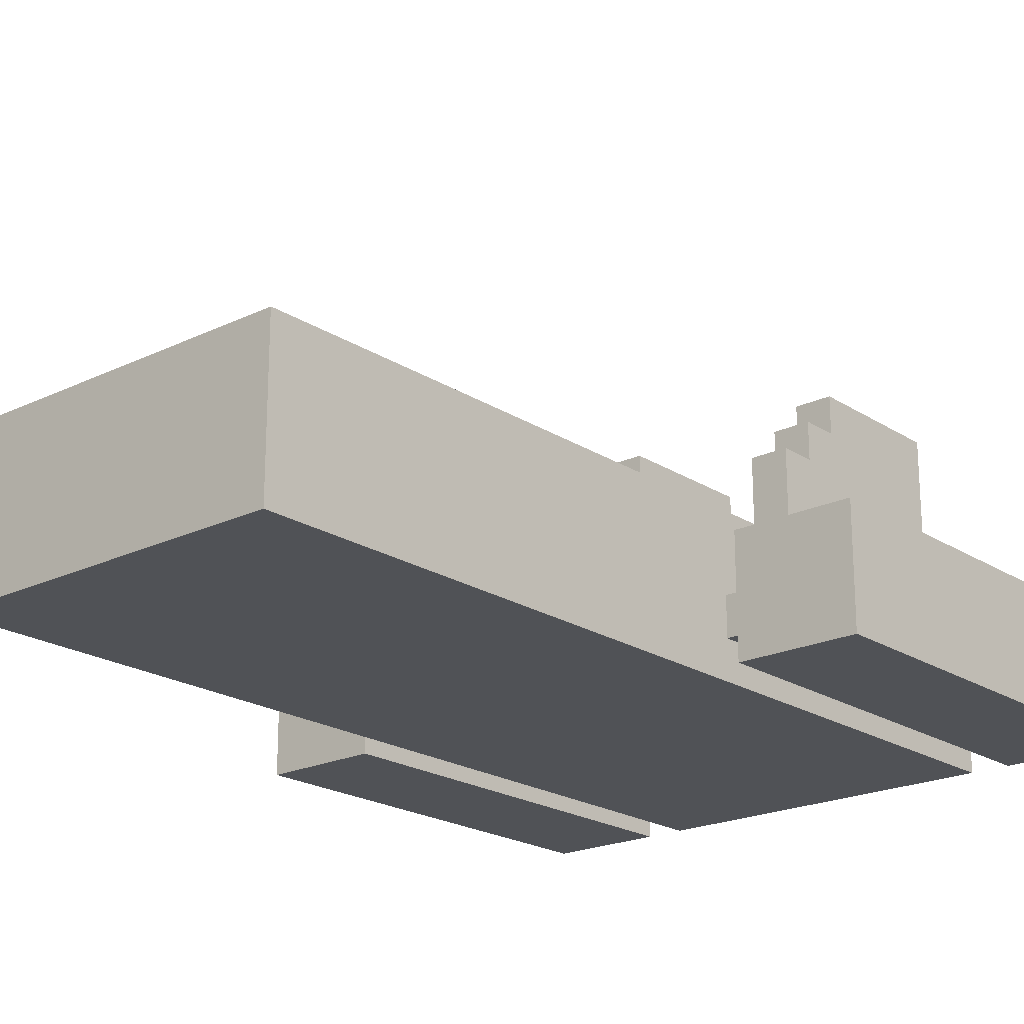
<metadata>
{"format":"obj","ext":"obj","renderer":"f3d","projection":"perspective","resolution":1024,"background":"white","views":[{"elev":-20.8,"azim":40.9,"up":"+Y"}]}
</metadata>
<code>
v -8.5 0 -1
v -8.5 0 -2
v -8.5 0 -3
v -8.5 0 -4
v -8.5 0 -5
v -8.5 0 -8
v -8.5 0 -9
v -8.5 0 -10
v -8.5 0 -11
v -8.5 0 -12
v -8.5 3 -1
v -8.5 3 -2
v -8.5 3 -3
v -8.5 3 -4
v -8.5 3 -5
v -8.5 3 -8
v -8.5 3 -9
v -8.5 3 -10
v -8.5 3 -11
v -8.5 3 -12
v -6.5 1 -11
v -6.5 1 -12
v -6.5 2 -11
v -6.5 2 -12
v -4.5 0 12
v -4.5 0 -2
v -4.5 0 -3
v -4.5 0 -4
v -4.5 0 -5
v -4.5 0 -8
v -4.5 0 -9
v -4.5 0 -10
v -4.5 0 -11
v -4.5 0 -12
v -4.5 1 12
v -4.5 1 10
v -4.5 1 -2
v -4.5 1 -3
v -4.5 1 -4
v -4.5 1 -5
v -4.5 1 -9
v -4.5 1 -10
v -4.5 1 -11
v -4.5 1 -12
v -4.5 2 -2
v -4.5 2 -3
v -4.5 2 -4
v -4.5 2 -5
v -4.5 2 -9
v -4.5 2 -10
v -4.5 2 -11
v -4.5 2 -12
v -4.5 3 12
v -4.5 3 10
v -4.5 3 -2
v -4.5 3 -3
v -4.5 3 -4
v -4.5 4 12
v -4.5 4 -2
v -4.5 4 -3
v -4.5 4 -4
v -4.5 4 -5
v -4.5 4 -8
v -4.5 4 -9
v -4.5 4 -10
v -4.5 4 -11
v -4.5 4 -12
v -3.5 4 -6
v -3.5 4 -8
v -3.5 4 -9
v -3.5 4 -10
v -3.5 4 -11
v -3.5 4 -12
v -3.5 7 -6
v -3.5 7 -7
v -3.5 8 -7
v -3.5 8 -8
v -3.5 9 -8
v -3.5 9 -9
v -3.5 9 -10
v -3.5 9 -11
v -3.5 9 -12
v 2.5 5 -6
v 2.5 5 -8
v 2.5 5 -9
v 2.5 5 -10
v 2.5 5 -11
v 2.5 5 -12
v 2.5 7 -6
v 2.5 7 -7
v 2.5 8 -7
v 2.5 8 -8
v 2.5 9 -8
v 2.5 9 -9
v 2.5 9 -10
v 2.5 9 -11
v 2.5 9 -12
v 3.5 1 -11
v 3.5 1 -12
v 3.5 3 -11
v 3.5 3 -12
v 5.5 0 -1
v 5.5 0 -2
v 5.5 0 -3
v 5.5 0 -4
v 5.5 0 -5
v 5.5 0 -8
v 5.5 0 -9
v 5.5 0 -10
v 5.5 0 -11
v 5.5 0 -12
v 5.5 1 -2
v 5.5 1 -3
v 5.5 1 -4
v 5.5 1 -5
v 5.5 1 -9
v 5.5 1 -10
v 5.5 1 -11
v 5.5 1 -12
v 5.5 2 -2
v 5.5 2 -3
v 5.5 2 -4
v 5.5 2 -5
v 5.5 2 -9
v 5.5 2 -10
v 5.5 2 -11
v 5.5 2 -12
v 5.5 3 -1
v 5.5 3 -2
v 5.5 3 -3
v 5.5 3 -4
v 5.5 3 -5
v 5.5 3 -8
v 5.5 3 -9
v 5.5 3 -10
v 5.5 3 -11
v 5.5 3 -12
v 7.5 1 -11
v 7.5 1 -12
v 7.5 2 -11
v 7.5 2 -12
v -7.5 1 -11
v -7.5 1 -12
v -7.5 2 -11
v -7.5 2 -12
v -5.5 0 -1
v -5.5 0 -2
v -5.5 0 -3
v -5.5 0 -4
v -5.5 0 -5
v -5.5 0 -8
v -5.5 0 -9
v -5.5 0 -10
v -5.5 0 -11
v -5.5 0 -12
v -5.5 1 -2
v -5.5 1 -3
v -5.5 1 -4
v -5.5 1 -5
v -5.5 1 -9
v -5.5 1 -10
v -5.5 1 -11
v -5.5 1 -12
v -5.5 2 -2
v -5.5 2 -3
v -5.5 2 -4
v -5.5 2 -5
v -5.5 2 -9
v -5.5 2 -10
v -5.5 2 -11
v -5.5 2 -12
v -5.5 3 -1
v -5.5 3 -2
v -5.5 3 -3
v -5.5 3 -4
v -5.5 3 -5
v -5.5 3 -8
v -5.5 3 -9
v -5.5 3 -10
v -5.5 3 -11
v -5.5 3 -12
v -3.5 1 -11
v -3.5 1 -12
v -3.5 3 -11
v -3.5 3 -12
v -2.5 5 -6
v -2.5 5 -8
v -2.5 5 -9
v -2.5 5 -10
v -2.5 5 -11
v -2.5 5 -12
v -2.5 7 -6
v -2.5 7 -7
v -2.5 8 -7
v -2.5 8 -8
v -2.5 9 -8
v -2.5 9 -9
v -2.5 9 -10
v -2.5 9 -11
v -2.5 9 -12
v 3.5 4 -6
v 3.5 4 -8
v 3.5 4 -9
v 3.5 4 -10
v 3.5 4 -11
v 3.5 4 -12
v 3.5 7 -6
v 3.5 7 -7
v 3.5 8 -7
v 3.5 8 -8
v 3.5 9 -8
v 3.5 9 -9
v 3.5 9 -10
v 3.5 9 -11
v 3.5 9 -12
v 4.5 0 12
v 4.5 0 -2
v 4.5 0 -3
v 4.5 0 -4
v 4.5 0 -5
v 4.5 0 -8
v 4.5 0 -9
v 4.5 0 -10
v 4.5 0 -11
v 4.5 0 -12
v 4.5 1 12
v 4.5 1 10
v 4.5 1 -2
v 4.5 1 -3
v 4.5 1 -4
v 4.5 1 -5
v 4.5 1 -9
v 4.5 1 -10
v 4.5 1 -11
v 4.5 1 -12
v 4.5 2 -2
v 4.5 2 -3
v 4.5 2 -4
v 4.5 2 -5
v 4.5 2 -9
v 4.5 2 -10
v 4.5 2 -11
v 4.5 2 -12
v 4.5 3 12
v 4.5 3 10
v 4.5 3 -2
v 4.5 3 -3
v 4.5 3 -4
v 4.5 4 12
v 4.5 4 -2
v 4.5 4 -3
v 4.5 4 -4
v 4.5 4 -5
v 4.5 4 -8
v 4.5 4 -9
v 4.5 4 -10
v 4.5 4 -11
v 4.5 4 -12
v 6.5 1 -11
v 6.5 1 -12
v 6.5 2 -11
v 6.5 2 -12
v 8.5 0 -1
v 8.5 0 -2
v 8.5 0 -3
v 8.5 0 -4
v 8.5 0 -5
v 8.5 0 -8
v 8.5 0 -9
v 8.5 0 -10
v 8.5 0 -11
v 8.5 0 -12
v 8.5 3 -1
v 8.5 3 -2
v 8.5 3 -3
v 8.5 3 -4
v 8.5 3 -5
v 8.5 3 -8
v 8.5 3 -9
v 8.5 3 -10
v 8.5 3 -11
v 8.5 3 -12
v -4.5 0 12
v -4.5 1 12
v -4.5 3 12
v -4.5 4 12
v -1.5 0 12
v -1.5 1 12
v -1.5 3 12
v -1.5 4 12
v 1.5 0 12
v 1.5 1 12
v 1.5 3 12
v 1.5 4 12
v 4.5 0 12
v 4.5 1 12
v 4.5 3 12
v 4.5 4 12
v -8.5 0 -1
v -8.5 3 -1
v -5.5 0 -1
v -5.5 3 -1
v 5.5 0 -1
v 5.5 3 -1
v 8.5 0 -1
v 8.5 3 -1
v -5.5 1 -2
v -5.5 2 -2
v -4.5 1 -2
v -4.5 2 -2
v 4.5 1 -2
v 4.5 2 -2
v 5.5 1 -2
v 5.5 2 -2
v -3.5 4 -6
v -3.5 7 -6
v -2.5 5 -6
v -2.5 7 -6
v -1.5 4 -6
v -1.5 5 -6
v -0.5 4 -6
v -0.5 5 -6
v 0.5 4 -6
v 0.5 5 -6
v 1.5 4 -6
v 1.5 5 -6
v 2.5 5 -6
v 2.5 7 -6
v 3.5 4 -6
v 3.5 7 -6
v -3.5 7 -7
v -3.5 8 -7
v -2.5 7 -7
v -2.5 8 -7
v 2.5 7 -7
v 2.5 8 -7
v 3.5 7 -7
v 3.5 8 -7
v -3.5 8 -8
v -3.5 9 -8
v -2.5 8 -8
v -2.5 9 -8
v 2.5 8 -8
v 2.5 9 -8
v 3.5 8 -8
v 3.5 9 -8
v -5.5 1 -9
v -5.5 2 -9
v -4.5 1 -9
v -4.5 2 -9
v 4.5 1 -9
v 4.5 2 -9
v 5.5 1 -9
v 5.5 2 -9
v -5.5 1 -5
v -5.5 2 -5
v -4.5 1 -5
v -4.5 2 -5
v 4.5 1 -5
v 4.5 2 -5
v 5.5 1 -5
v 5.5 2 -5
v -7.5 1 -11
v -7.5 2 -11
v -6.5 1 -11
v -6.5 2 -11
v -3.5 1 -11
v -3.5 3 -11
v 3.5 1 -11
v 3.5 3 -11
v 6.5 1 -11
v 6.5 2 -11
v 7.5 1 -11
v 7.5 2 -11
v -8.5 0 -12
v -8.5 3 -12
v -7.5 1 -12
v -7.5 2 -12
v -6.5 1 -12
v -6.5 2 -12
v -5.5 0 -12
v -5.5 1 -12
v -5.5 2 -12
v -5.5 3 -12
v -4.5 0 -12
v -4.5 1 -12
v -4.5 2 -12
v -4.5 4 -12
v -3.5 1 -12
v -3.5 3 -12
v -3.5 4 -12
v -3.5 9 -12
v -2.5 5 -12
v -2.5 9 -12
v 2.5 5 -12
v 2.5 9 -12
v 3.5 1 -12
v 3.5 3 -12
v 3.5 4 -12
v 3.5 9 -12
v 4.5 0 -12
v 4.5 1 -12
v 4.5 2 -12
v 4.5 4 -12
v 5.5 0 -12
v 5.5 1 -12
v 5.5 2 -12
v 5.5 3 -12
v 6.5 1 -12
v 6.5 2 -12
v 7.5 1 -12
v 7.5 2 -12
v 8.5 0 -12
v 8.5 3 -12
v -4.5 0 12
v -1.5 0 12
v 1.5 0 12
v 4.5 0 12
v -8.5 0 -1
v -5.5 0 -1
v 5.5 0 -1
v 8.5 0 -1
v -8.5 0 -2
v -5.5 0 -2
v -4.5 0 -2
v -1.5 0 -2
v 1.5 0 -2
v 4.5 0 -2
v 5.5 0 -2
v 8.5 0 -2
v -8.5 0 -3
v -5.5 0 -3
v -4.5 0 -3
v 4.5 0 -3
v 5.5 0 -3
v 8.5 0 -3
v -8.5 0 -4
v -5.5 0 -4
v -4.5 0 -4
v 4.5 0 -4
v 5.5 0 -4
v 8.5 0 -4
v -8.5 0 -5
v -5.5 0 -5
v -4.5 0 -5
v 4.5 0 -5
v 5.5 0 -5
v 8.5 0 -5
v -8.5 0 -8
v -5.5 0 -8
v -4.5 0 -8
v 4.5 0 -8
v 5.5 0 -8
v 8.5 0 -8
v -8.5 0 -9
v -5.5 0 -9
v -4.5 0 -9
v 4.5 0 -9
v 5.5 0 -9
v 8.5 0 -9
v -8.5 0 -10
v -5.5 0 -10
v -4.5 0 -10
v 4.5 0 -10
v 5.5 0 -10
v 8.5 0 -10
v -8.5 0 -11
v -5.5 0 -11
v -4.5 0 -11
v 4.5 0 -11
v 5.5 0 -11
v 8.5 0 -11
v -8.5 0 -12
v -5.5 0 -12
v -4.5 0 -12
v 4.5 0 -12
v 5.5 0 -12
v 8.5 0 -12
v -5.5 1 -2
v -4.5 1 -2
v 4.5 1 -2
v 5.5 1 -2
v -5.5 1 -3
v -4.5 1 -3
v 4.5 1 -3
v 5.5 1 -3
v -5.5 1 -4
v -4.5 1 -4
v 4.5 1 -4
v 5.5 1 -4
v -5.5 1 -5
v -4.5 1 -5
v 4.5 1 -5
v 5.5 1 -5
v -5.5 1 -9
v -4.5 1 -9
v 4.5 1 -9
v 5.5 1 -9
v -5.5 1 -10
v -4.5 1 -10
v 4.5 1 -10
v 5.5 1 -10
v -5.5 1 -11
v -4.5 1 -11
v 4.5 1 -11
v 5.5 1 -11
v -5.5 1 -12
v -4.5 1 -12
v 4.5 1 -12
v 5.5 1 -12
v -7.5 2 -11
v -6.5 2 -11
v 6.5 2 -11
v 7.5 2 -11
v -7.5 2 -12
v -6.5 2 -12
v 6.5 2 -12
v 7.5 2 -12
v -3.5 3 -11
v 3.5 3 -11
v -3.5 3 -12
v 3.5 3 -12
v -7.5 1 -11
v -6.5 1 -11
v -3.5 1 -11
v 3.5 1 -11
v 6.5 1 -11
v 7.5 1 -11
v -7.5 1 -12
v -6.5 1 -12
v -3.5 1 -12
v 3.5 1 -12
v 6.5 1 -12
v 7.5 1 -12
v -5.5 2 -2
v -4.5 2 -2
v 4.5 2 -2
v 5.5 2 -2
v -5.5 2 -3
v -4.5 2 -3
v 4.5 2 -3
v 5.5 2 -3
v -5.5 2 -4
v -4.5 2 -4
v 4.5 2 -4
v 5.5 2 -4
v -5.5 2 -5
v -4.5 2 -5
v 4.5 2 -5
v 5.5 2 -5
v -5.5 2 -9
v -4.5 2 -9
v 4.5 2 -9
v 5.5 2 -9
v -5.5 2 -10
v -4.5 2 -10
v 4.5 2 -10
v 5.5 2 -10
v -5.5 2 -11
v -4.5 2 -11
v 4.5 2 -11
v 5.5 2 -11
v -5.5 2 -12
v -4.5 2 -12
v 4.5 2 -12
v 5.5 2 -12
v -8.5 3 -1
v -5.5 3 -1
v 5.5 3 -1
v 8.5 3 -1
v -8.5 3 -2
v -5.5 3 -2
v 5.5 3 -2
v 8.5 3 -2
v -8.5 3 -3
v -5.5 3 -3
v 5.5 3 -3
v 8.5 3 -3
v -8.5 3 -4
v -5.5 3 -4
v 5.5 3 -4
v 8.5 3 -4
v -8.5 3 -5
v -5.5 3 -5
v 5.5 3 -5
v 8.5 3 -5
v -8.5 3 -8
v -5.5 3 -8
v 5.5 3 -8
v 8.5 3 -8
v -8.5 3 -9
v -5.5 3 -9
v 5.5 3 -9
v 8.5 3 -9
v -8.5 3 -10
v -5.5 3 -10
v 5.5 3 -10
v 8.5 3 -10
v -8.5 3 -11
v -5.5 3 -11
v 5.5 3 -11
v 8.5 3 -11
v -8.5 3 -12
v -5.5 3 -12
v 5.5 3 -12
v 8.5 3 -12
v -4.5 4 12
v -1.5 4 12
v 1.5 4 12
v 4.5 4 12
v -0.5 4 11
v 0.5 4 11
v -4.5 4 -2
v -1.5 4 -2
v 1.5 4 -2
v 4.5 4 -2
v -4.5 4 -3
v -0.5 4 -3
v 0.5 4 -3
v 4.5 4 -3
v -4.5 4 -4
v 4.5 4 -4
v -4.5 4 -5
v 4.5 4 -5
v -3.5 4 -6
v -1.5 4 -6
v -0.5 4 -6
v 0.5 4 -6
v 1.5 4 -6
v 3.5 4 -6
v -4.5 4 -8
v -3.5 4 -8
v 3.5 4 -8
v 4.5 4 -8
v -4.5 4 -9
v -3.5 4 -9
v 3.5 4 -9
v 4.5 4 -9
v -4.5 4 -10
v -3.5 4 -10
v 3.5 4 -10
v 4.5 4 -10
v -4.5 4 -11
v -3.5 4 -11
v 3.5 4 -11
v 4.5 4 -11
v -4.5 4 -12
v -3.5 4 -12
v 3.5 4 -12
v 4.5 4 -12
v -2.5 5 -6
v -1.5 5 -6
v -0.5 5 -6
v 0.5 5 -6
v 1.5 5 -6
v 2.5 5 -6
v -2.5 5 -8
v 2.5 5 -8
v -2.5 5 -9
v -1.5 5 -9
v -0.5 5 -9
v 0.5 5 -9
v 1.5 5 -9
v 2.5 5 -9
v -2.5 5 -10
v 2.5 5 -10
v -2.5 5 -11
v 2.5 5 -11
v -2.5 5 -12
v 2.5 5 -12
v -3.5 7 -6
v -2.5 7 -6
v 2.5 7 -6
v 3.5 7 -6
v -3.5 7 -7
v -2.5 7 -7
v 2.5 7 -7
v 3.5 7 -7
v -3.5 8 -7
v -2.5 8 -7
v 2.5 8 -7
v 3.5 8 -7
v -3.5 8 -8
v -2.5 8 -8
v 2.5 8 -8
v 3.5 8 -8
v -3.5 9 -8
v -2.5 9 -8
v 2.5 9 -8
v 3.5 9 -8
v -3.5 9 -9
v -2.5 9 -9
v 2.5 9 -9
v 3.5 9 -9
v -3.5 9 -10
v -2.5 9 -10
v 2.5 9 -10
v 3.5 9 -10
v -3.5 9 -11
v -2.5 9 -11
v 2.5 9 -11
v 3.5 9 -11
v -3.5 9 -12
v -2.5 9 -12
v 2.5 9 -12
v 3.5 9 -12
f 11 2 1
f 12 3 2
f 12 2 11
f 13 4 3
f 13 3 12
f 14 5 4
f 14 4 13
f 15 6 5
f 15 5 14
f 16 7 6
f 16 6 15
f 17 8 7
f 17 7 16
f 18 9 8
f 18 8 17
f 19 10 9
f 19 9 18
f 20 10 19
f 23 22 21
f 24 22 23
f 35 26 25
f 36 26 35
f 37 27 26
f 37 26 36
f 38 28 27
f 38 27 37
f 39 29 28
f 39 28 38
f 40 30 29
f 40 29 39
f 41 31 30
f 41 32 31
f 42 33 32
f 42 32 41
f 43 34 33
f 43 33 42
f 44 34 43
f 45 37 36
f 48 30 40
f 49 41 30
f 53 36 35
f 54 45 36
f 54 36 53
f 54 46 45
f 55 46 54
f 56 47 46
f 56 46 55
f 57 48 47
f 57 47 56
f 58 55 54
f 58 54 53
f 59 56 55
f 59 55 58
f 60 57 56
f 60 56 59
f 61 48 57
f 61 57 60
f 62 30 48
f 62 48 61
f 63 49 30
f 63 30 62
f 64 50 49
f 64 49 63
f 65 51 50
f 65 50 64
f 66 52 51
f 66 51 65
f 67 52 66
f 74 69 68
f 75 69 74
f 76 69 75
f 77 70 69
f 77 69 76
f 78 70 77
f 79 71 70
f 79 70 78
f 80 72 71
f 80 71 79
f 81 73 72
f 81 72 80
f 82 73 81
f 89 84 83
f 90 84 89
f 91 84 90
f 92 85 84
f 92 84 91
f 93 85 92
f 94 86 85
f 94 85 93
f 95 87 86
f 95 86 94
f 96 88 87
f 96 87 95
f 97 88 96
f 100 99 98
f 101 99 100
f 112 103 102
f 112 104 103
f 113 105 104
f 113 104 112
f 114 106 105
f 114 105 113
f 115 107 106
f 115 106 114
f 116 108 107
f 116 109 108
f 117 110 109
f 117 109 116
f 118 111 110
f 118 110 117
f 119 111 118
f 120 112 102
f 123 107 115
f 124 116 107
f 128 120 102
f 129 121 120
f 129 120 128
f 130 122 121
f 130 121 129
f 131 123 122
f 131 122 130
f 132 107 123
f 132 123 131
f 133 124 107
f 133 107 132
f 134 125 124
f 134 124 133
f 135 126 125
f 135 125 134
f 136 127 126
f 136 126 135
f 137 127 136
f 140 139 138
f 141 139 140
f 142 143 144
f 144 143 145
f 146 147 156
f 147 148 156
f 148 149 157
f 156 148 157
f 149 150 158
f 157 149 158
f 150 151 159
f 158 150 159
f 151 152 160
f 152 153 160
f 153 154 161
f 160 153 161
f 154 155 162
f 161 154 162
f 162 155 163
f 146 156 164
f 159 151 167
f 151 160 168
f 146 164 172
f 164 165 173
f 172 164 173
f 165 166 174
f 173 165 174
f 166 167 175
f 174 166 175
f 167 151 176
f 175 167 176
f 151 168 177
f 176 151 177
f 168 169 178
f 177 168 178
f 169 170 179
f 178 169 179
f 170 171 180
f 179 170 180
f 180 171 181
f 182 183 184
f 184 183 185
f 186 187 192
f 192 187 193
f 193 187 194
f 187 188 195
f 194 187 195
f 195 188 196
f 188 189 197
f 196 188 197
f 189 190 198
f 197 189 198
f 190 191 199
f 198 190 199
f 199 191 200
f 201 202 207
f 207 202 208
f 208 202 209
f 202 203 210
f 209 202 210
f 210 203 211
f 203 204 212
f 211 203 212
f 204 205 213
f 212 204 213
f 205 206 214
f 213 205 214
f 214 206 215
f 216 217 226
f 226 217 227
f 217 218 228
f 227 217 228
f 218 219 229
f 228 218 229
f 219 220 230
f 229 219 230
f 220 221 231
f 230 220 231
f 221 222 232
f 222 223 232
f 223 224 233
f 232 223 233
f 224 225 234
f 233 224 234
f 234 225 235
f 227 228 236
f 231 221 239
f 221 232 240
f 226 227 244
f 227 236 245
f 244 227 245
f 236 237 245
f 245 237 246
f 237 238 247
f 246 237 247
f 238 239 248
f 247 238 248
f 245 246 249
f 244 245 249
f 246 247 250
f 249 246 250
f 247 248 251
f 250 247 251
f 248 239 252
f 251 248 252
f 239 221 253
f 252 239 253
f 221 240 254
f 253 221 254
f 240 241 255
f 254 240 255
f 241 242 256
f 255 241 256
f 242 243 257
f 256 242 257
f 257 243 258
f 259 260 261
f 261 260 262
f 263 264 273
f 264 265 274
f 273 264 274
f 265 266 275
f 274 265 275
f 266 267 276
f 275 266 276
f 267 268 277
f 276 267 277
f 268 269 278
f 277 268 278
f 269 270 279
f 278 269 279
f 270 271 280
f 279 270 280
f 271 272 281
f 280 271 281
f 281 272 282
f 287 284 283
f 288 285 284
f 288 284 287
f 289 286 285
f 289 285 288
f 290 286 289
f 291 288 287
f 292 289 288
f 292 288 291
f 293 290 289
f 293 289 292
f 294 290 293
f 295 292 291
f 296 293 292
f 296 292 295
f 297 294 293
f 297 293 296
f 298 294 297
f 301 300 299
f 302 300 301
f 305 304 303
f 306 304 305
f 309 308 307
f 310 308 309
f 313 312 311
f 314 312 313
f 317 316 315
f 318 316 317
f 319 317 315
f 320 317 319
f 321 320 319
f 322 320 321
f 323 322 321
f 324 322 323
f 325 324 323
f 326 324 325
f 327 326 325
f 329 327 325
f 329 328 327
f 330 328 329
f 333 332 331
f 334 332 333
f 337 336 335
f 338 336 337
f 341 340 339
f 342 340 341
f 345 344 343
f 346 344 345
f 349 348 347
f 350 348 349
f 353 352 351
f 354 352 353
f 355 356 357
f 357 356 358
f 359 360 361
f 361 360 362
f 363 364 365
f 365 364 366
f 367 368 369
f 369 368 370
f 371 372 373
f 373 372 374
f 375 376 377
f 377 376 378
f 375 377 379
f 378 376 380
f 375 379 381
f 379 380 381
f 381 380 382
f 380 376 383
f 382 380 383
f 383 376 384
f 382 383 386
f 386 383 387
f 386 387 389
f 387 388 389
f 385 386 389
f 389 388 390
f 390 388 391
f 391 392 393
f 390 391 393
f 393 392 394
f 390 393 395
f 385 389 397
f 395 396 398
f 390 395 398
f 398 396 399
f 399 396 400
f 385 397 401
f 397 398 401
f 398 399 401
f 401 399 402
f 402 399 403
f 403 399 404
f 402 403 406
f 406 403 407
f 405 406 409
f 407 408 409
f 406 407 409
f 409 408 410
f 405 409 411
f 410 408 412
f 405 411 413
f 411 412 413
f 412 408 414
f 413 412 414
f 423 420 419
f 424 420 423
f 425 416 415
f 426 417 416
f 426 416 425
f 427 418 417
f 427 417 426
f 428 418 427
f 429 422 421
f 430 422 429
f 431 424 423
f 432 424 431
f 433 426 425
f 433 428 427
f 433 427 426
f 434 428 433
f 435 430 429
f 436 430 435
f 437 432 431
f 438 432 437
f 439 434 433
f 440 434 439
f 441 436 435
f 442 436 441
f 443 438 437
f 444 438 443
f 445 440 439
f 446 440 445
f 447 442 441
f 448 442 447
f 449 444 443
f 450 444 449
f 451 446 445
f 452 446 451
f 453 448 447
f 454 448 453
f 455 450 449
f 456 450 455
f 457 452 451
f 458 452 457
f 459 454 453
f 460 454 459
f 461 456 455
f 462 456 461
f 463 458 457
f 464 458 463
f 465 460 459
f 466 460 465
f 467 462 461
f 468 462 467
f 469 464 463
f 470 464 469
f 471 466 465
f 472 466 471
f 473 468 467
f 474 468 473
f 475 470 469
f 476 470 475
f 477 472 471
f 478 472 477
f 483 480 479
f 484 480 483
f 485 482 481
f 486 482 485
f 487 484 483
f 488 484 487
f 489 486 485
f 490 486 489
f 491 488 487
f 492 488 491
f 493 490 489
f 494 490 493
f 499 496 495
f 500 496 499
f 501 498 497
f 502 498 501
f 503 500 499
f 504 500 503
f 505 502 501
f 506 502 505
f 507 504 503
f 508 504 507
f 509 506 505
f 510 506 509
f 515 512 511
f 516 512 515
f 517 514 513
f 518 514 517
f 521 520 519
f 522 520 521
f 523 524 529
f 529 524 530
f 525 526 531
f 531 526 532
f 527 528 533
f 533 528 534
f 535 536 539
f 539 536 540
f 537 538 541
f 541 538 542
f 539 540 543
f 543 540 544
f 541 542 545
f 545 542 546
f 543 544 547
f 547 544 548
f 545 546 549
f 549 546 550
f 551 552 555
f 555 552 556
f 553 554 557
f 557 554 558
f 555 556 559
f 559 556 560
f 557 558 561
f 561 558 562
f 559 560 563
f 563 560 564
f 561 562 565
f 565 562 566
f 567 568 571
f 571 568 572
f 569 570 573
f 573 570 574
f 571 572 575
f 575 572 576
f 573 574 577
f 577 574 578
f 575 576 579
f 579 576 580
f 577 578 581
f 581 578 582
f 579 580 583
f 583 580 584
f 581 582 585
f 585 582 586
f 583 584 587
f 587 584 588
f 585 586 589
f 589 586 590
f 587 588 591
f 591 588 592
f 589 590 593
f 593 590 594
f 591 592 595
f 595 592 596
f 593 594 597
f 597 594 598
f 595 596 599
f 599 596 600
f 597 598 601
f 601 598 602
f 599 600 603
f 603 600 604
f 601 602 605
f 605 602 606
f 608 609 611
f 611 609 612
f 607 608 613
f 608 611 614
f 613 608 614
f 612 609 615
f 609 610 615
f 615 610 616
f 613 614 617
f 614 611 618
f 617 614 618
f 611 612 618
f 615 616 619
f 618 612 619
f 612 615 619
f 619 616 620
f 617 618 621
f 618 619 621
f 619 620 621
f 621 620 622
f 621 622 623
f 623 622 624
f 623 624 625
f 625 624 626
f 626 624 627
f 627 624 628
f 628 624 629
f 629 624 630
f 623 625 631
f 631 625 632
f 630 624 633
f 633 624 634
f 631 632 635
f 635 632 636
f 633 634 637
f 637 634 638
f 635 636 639
f 639 636 640
f 637 638 641
f 641 638 642
f 639 640 643
f 643 640 644
f 641 642 645
f 645 642 646
f 643 644 647
f 647 644 648
f 645 646 649
f 649 646 650
f 651 652 657
f 655 656 658
f 657 652 659
f 652 653 660
f 659 652 660
f 653 654 661
f 660 653 661
f 654 655 662
f 661 654 662
f 655 658 663
f 662 655 663
f 663 658 664
f 659 660 665
f 660 661 665
f 663 664 665
f 662 663 665
f 661 662 665
f 665 664 666
f 665 666 667
f 667 666 668
f 667 668 669
f 669 668 670
f 671 672 675
f 675 672 676
f 673 674 677
f 677 674 678
f 679 680 683
f 683 680 684
f 681 682 685
f 685 682 686
f 687 688 691
f 691 688 692
f 689 690 693
f 693 690 694
f 691 692 695
f 695 692 696
f 693 694 697
f 697 694 698
f 695 696 699
f 699 696 700
f 697 698 701
f 701 698 702
f 699 700 703
f 703 700 704
f 701 702 705
f 705 702 706

</code>
